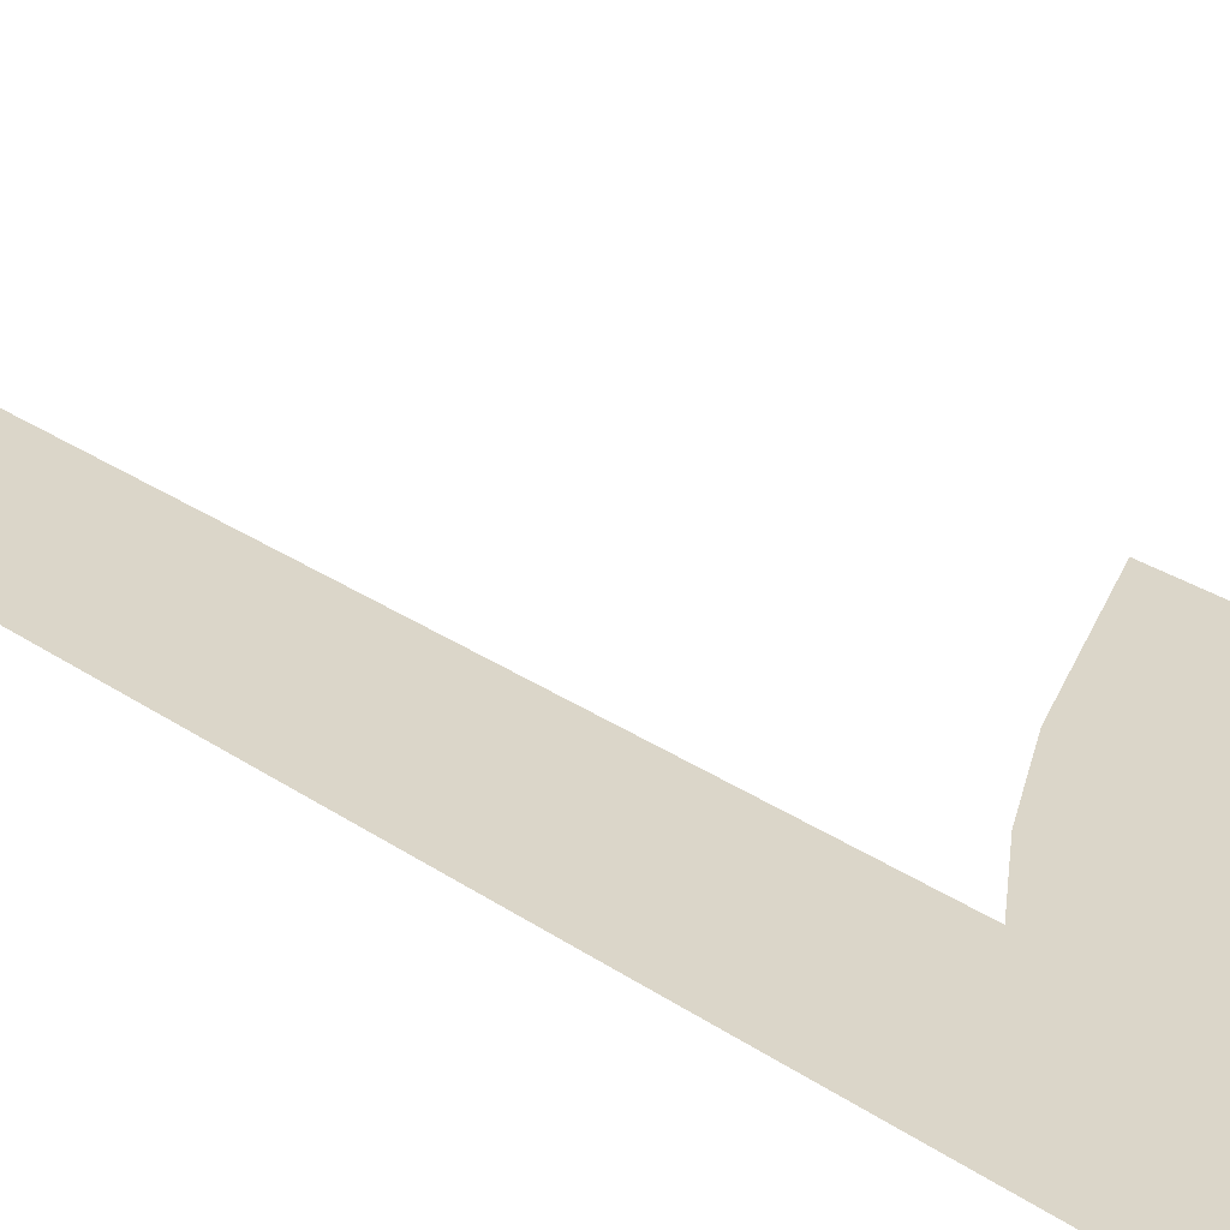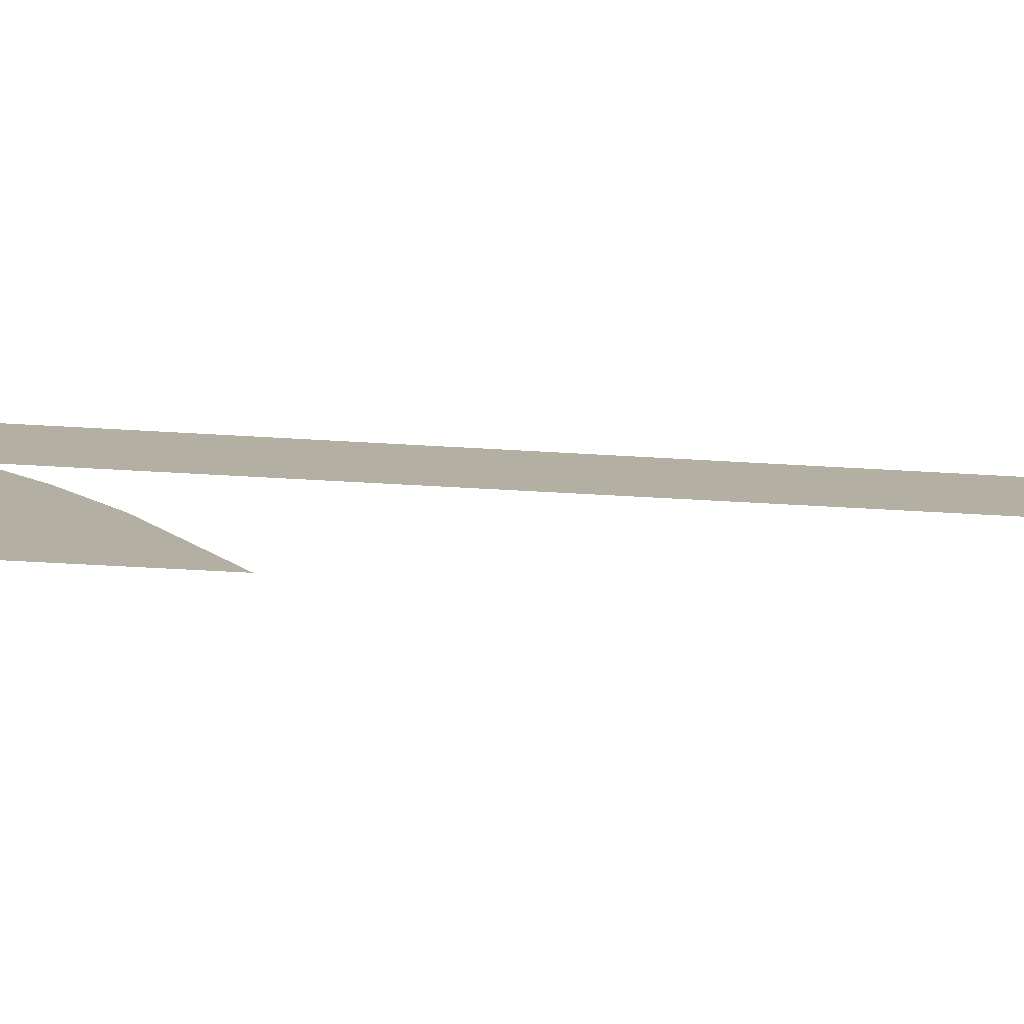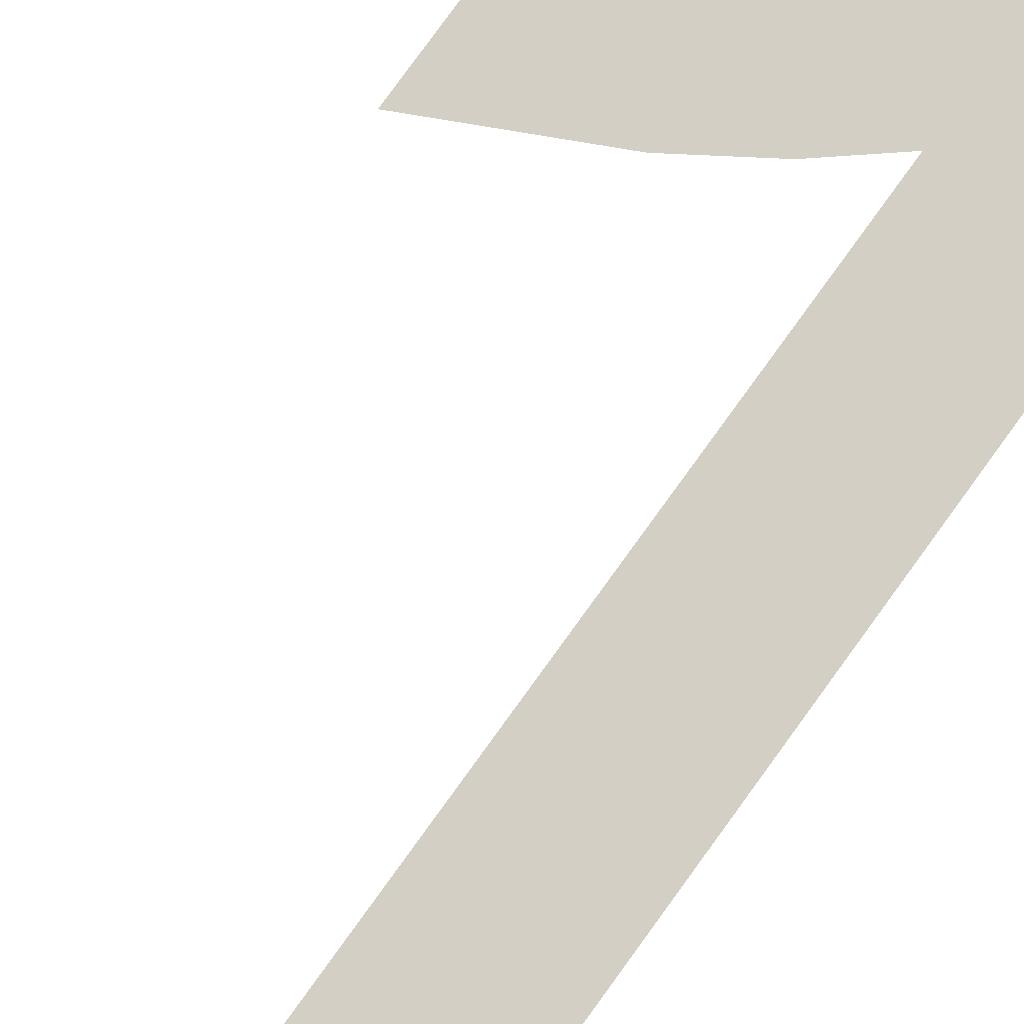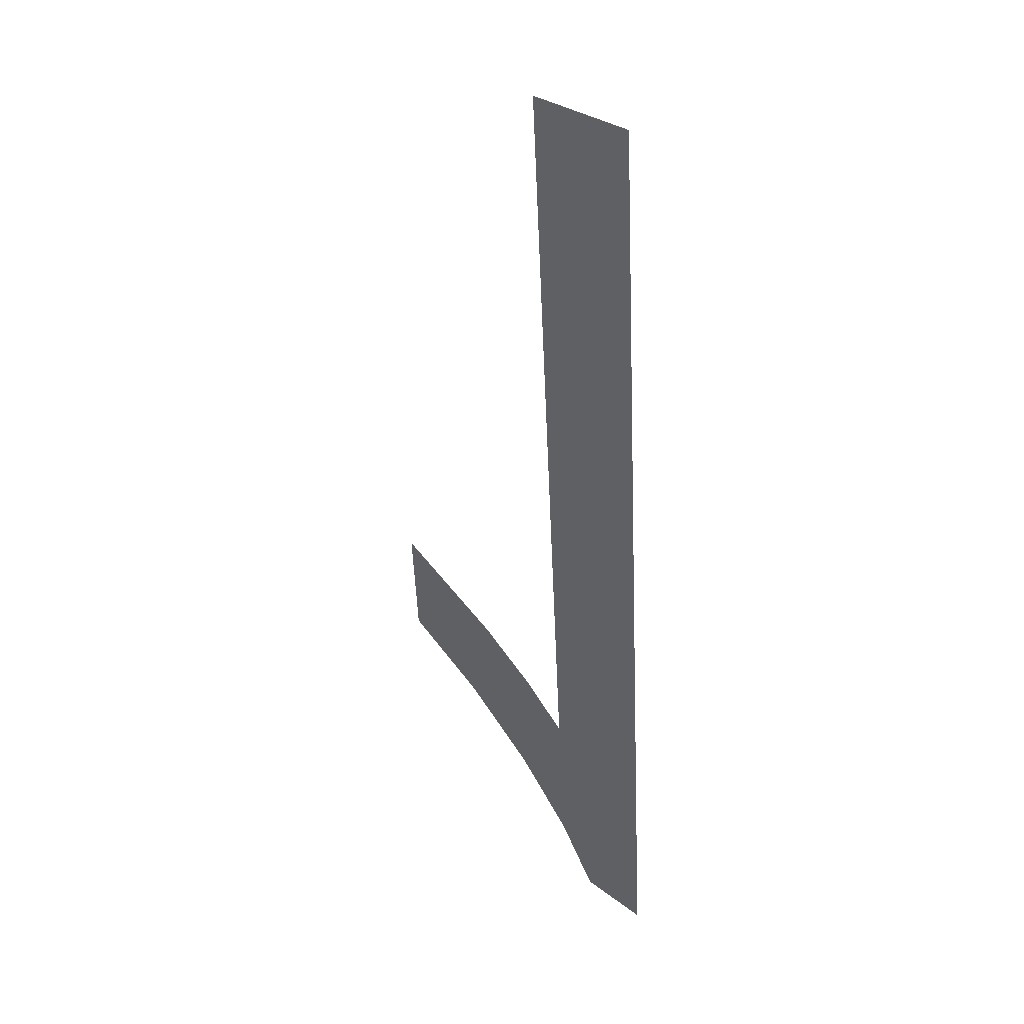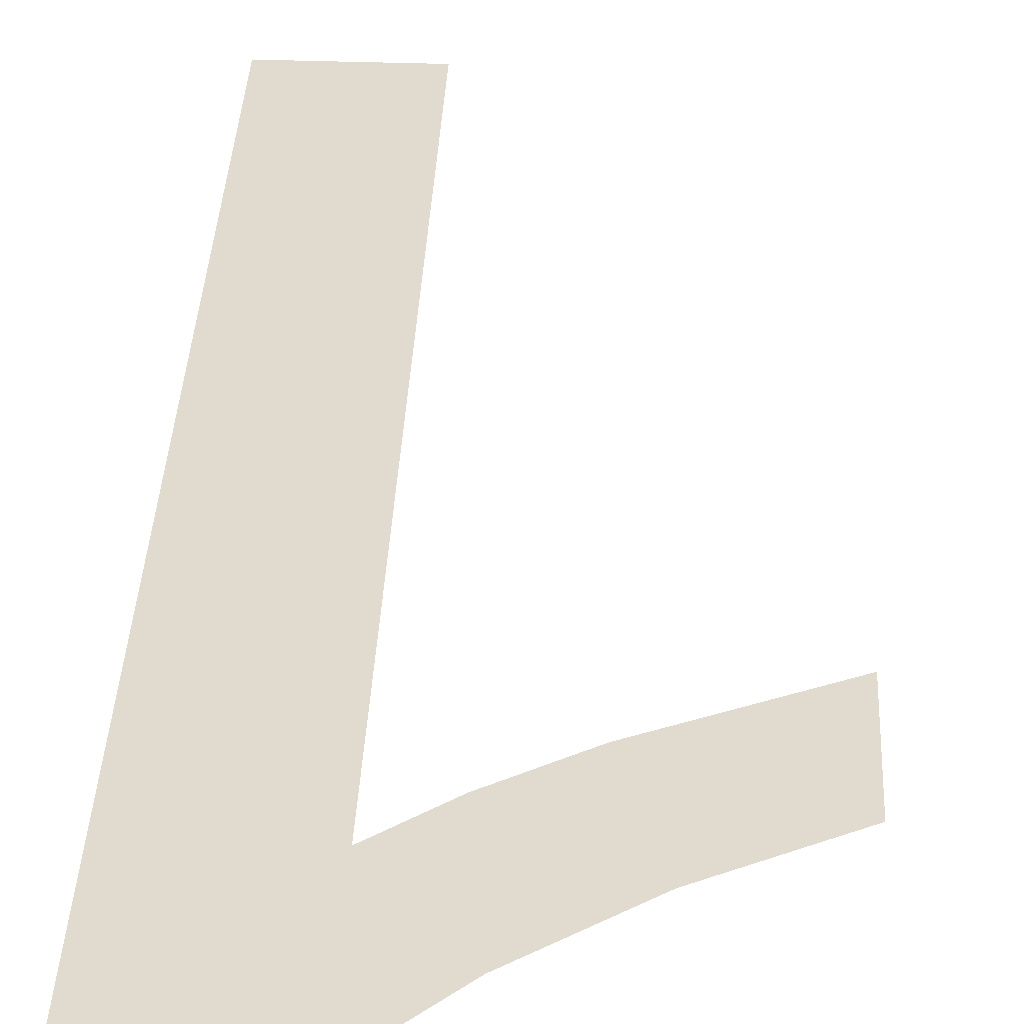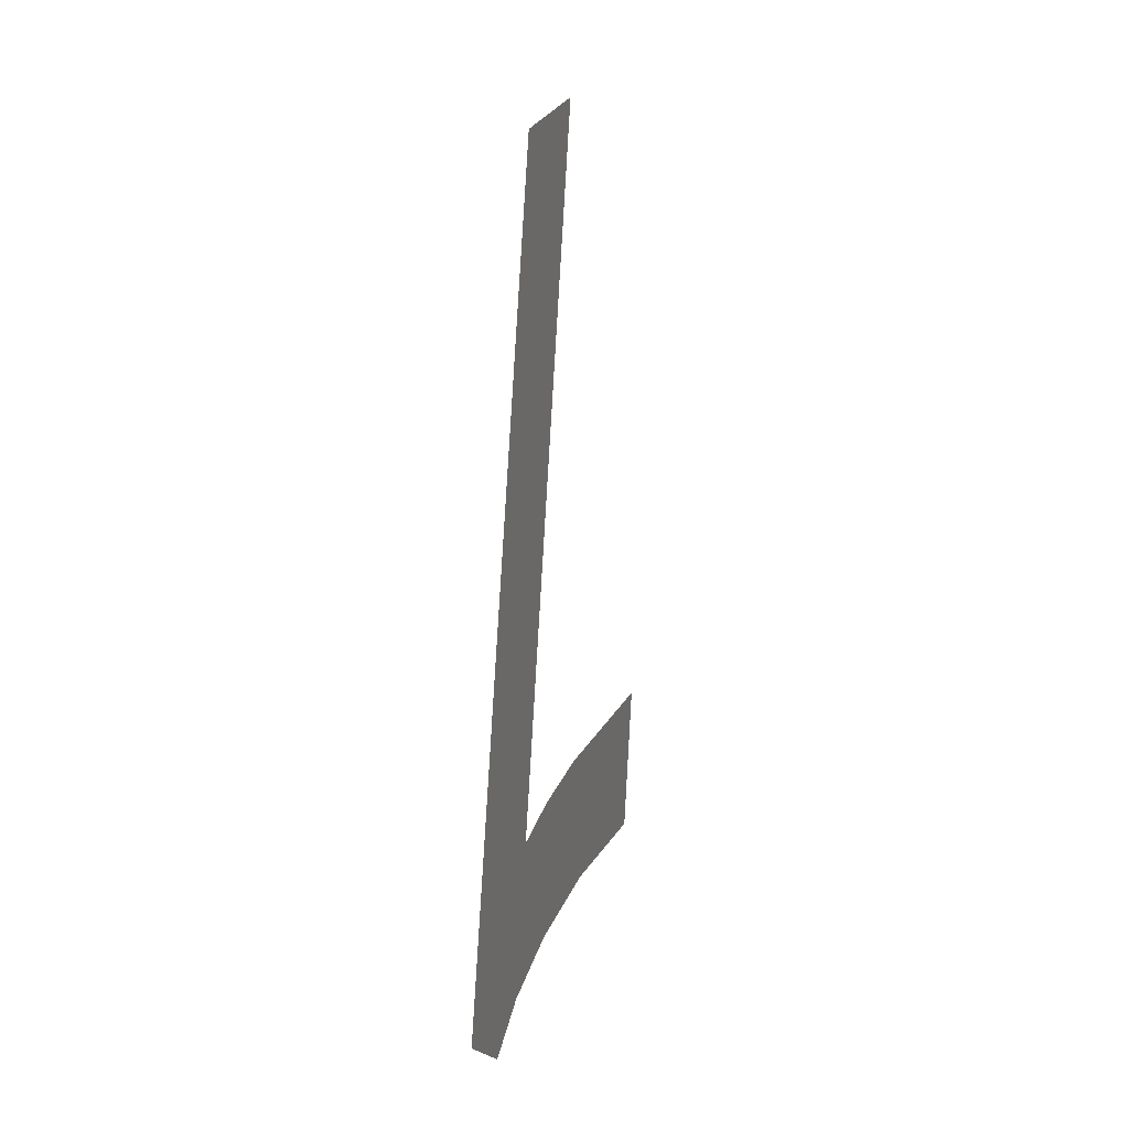
<metadata>
{"format":"obj","ext":"obj","renderer":"f3d","projection":"perspective","resolution":1024,"background":"white","views":[{"elev":33.5,"azim":135.9,"up":"+Y"},{"elev":11.1,"azim":-93.2,"up":"+Y"},{"elev":77.8,"azim":36.2,"up":"+Y"},{"elev":32.3,"azim":46.3,"up":"+Z"},{"elev":37.2,"azim":-177.5,"up":"+Y"},{"elev":-4.8,"azim":-112.0,"up":"+Z"}]}
</metadata>
<code>
o mesh154/mesh154-geometry#mesh154-geometry
v -0.7948 0.03166 -0.1058
v -0.7978 0.03289 -0.1252
v -0.7978 0.03166 -0.1058
v -0.7978 0.03313 -0.1291
v -0.7968 0.03324 -0.1307
v -0.7991 0.03282 -0.1242
v -0.7948 0.03324 -0.1307
v -0.7995 0.03303 -0.1274
v -0.8007 0.03276 -0.1231
v -0.8015 0.03293 -0.1258
v -0.8039 0.03284 -0.1245
v -0.8039 0.03266 -0.1215
f 1 2 3
f 2 1 4
f 3 2 1
f 4 1 2
f 4 1 5
f 5 1 4
f 4 6 2
f 2 6 4
f 5 1 7
f 7 1 5
f 8 6 4
f 4 6 8
f 8 9 6
f 6 9 8
f 10 9 8
f 8 9 10
f 11 9 10
f 10 9 11
f 9 11 12
f 12 11 9

</code>
